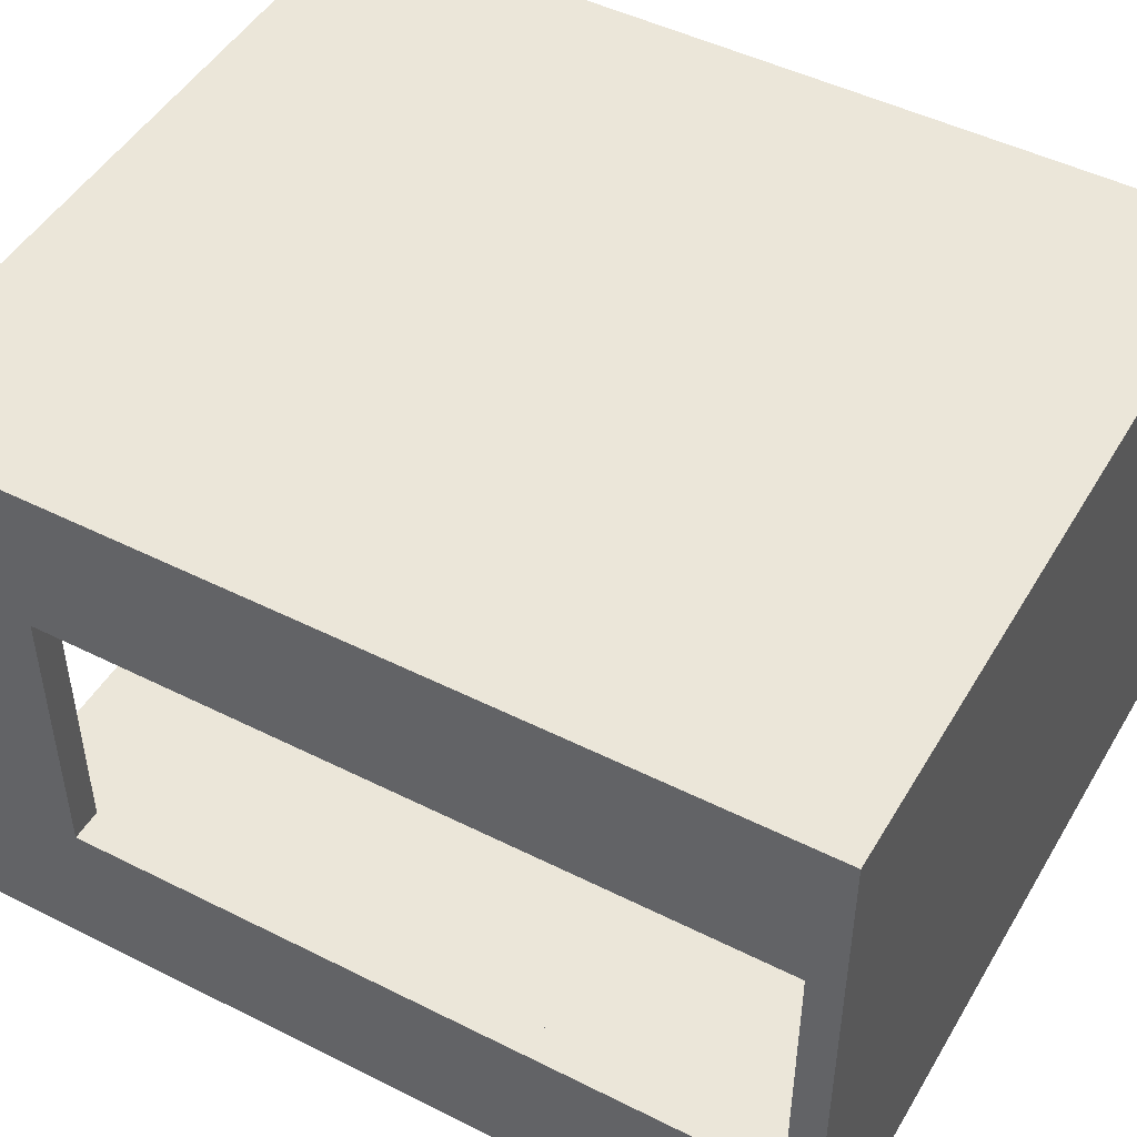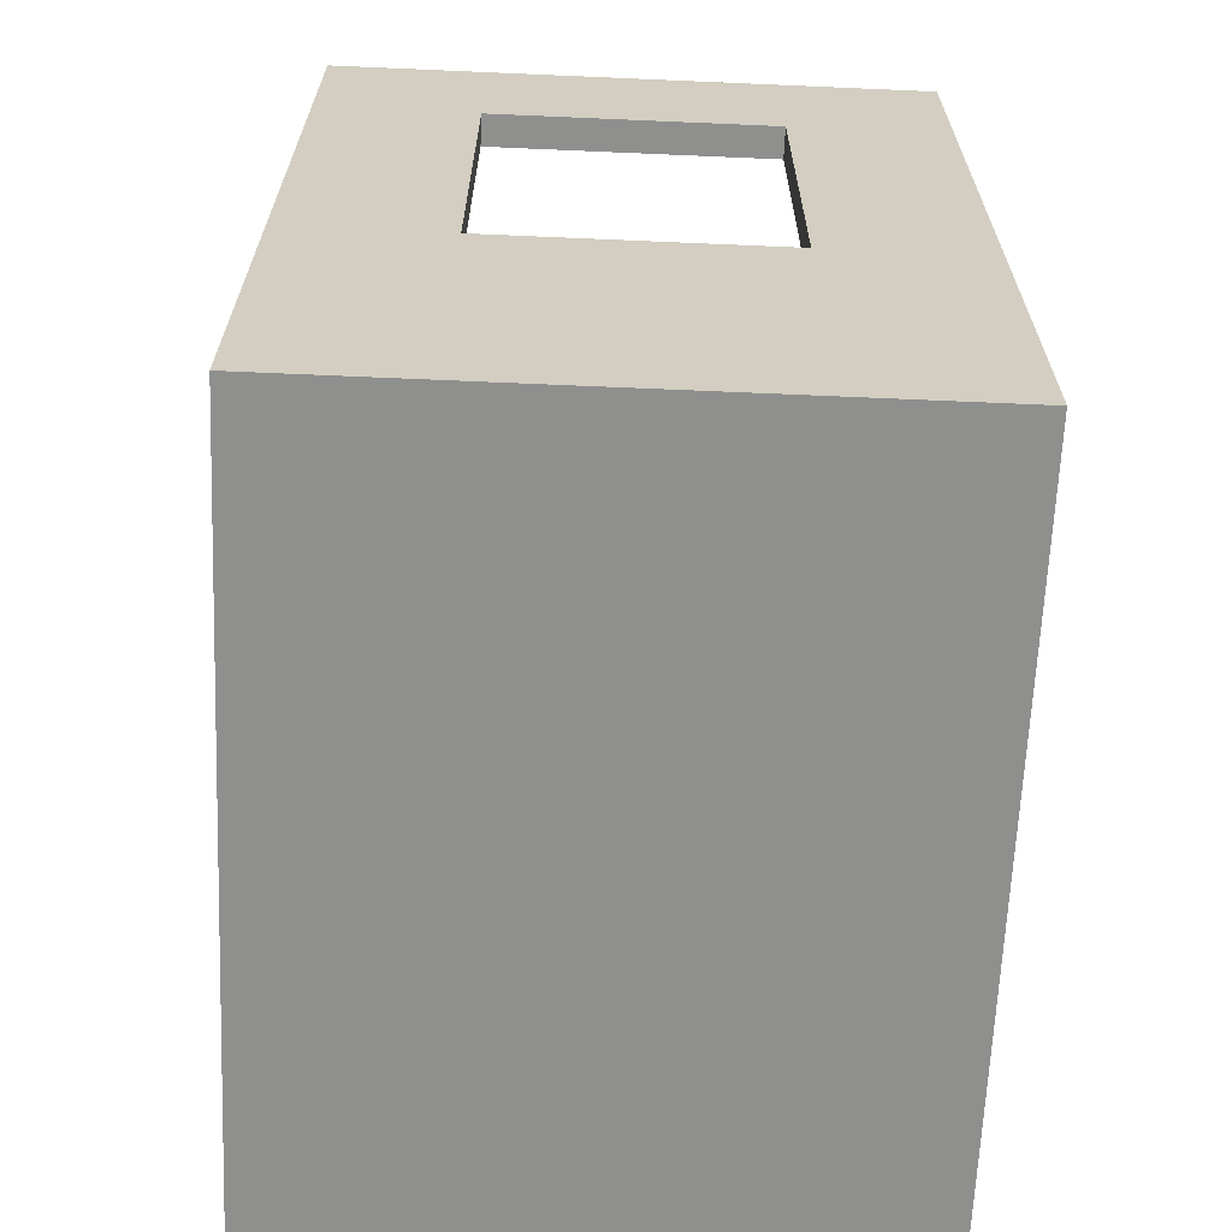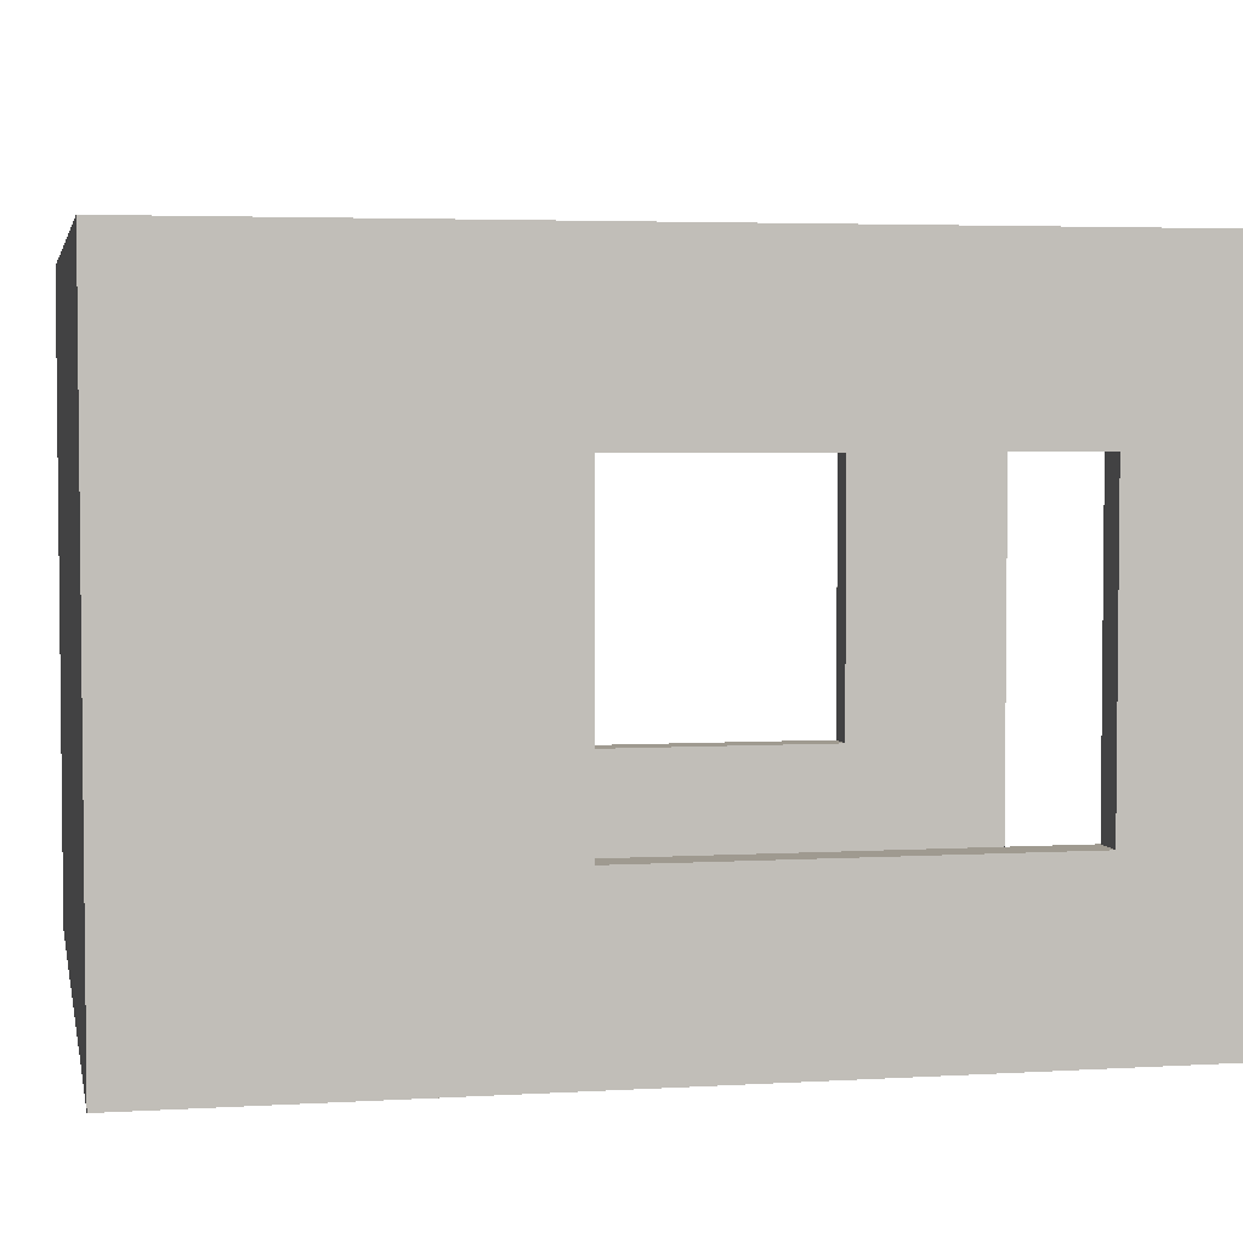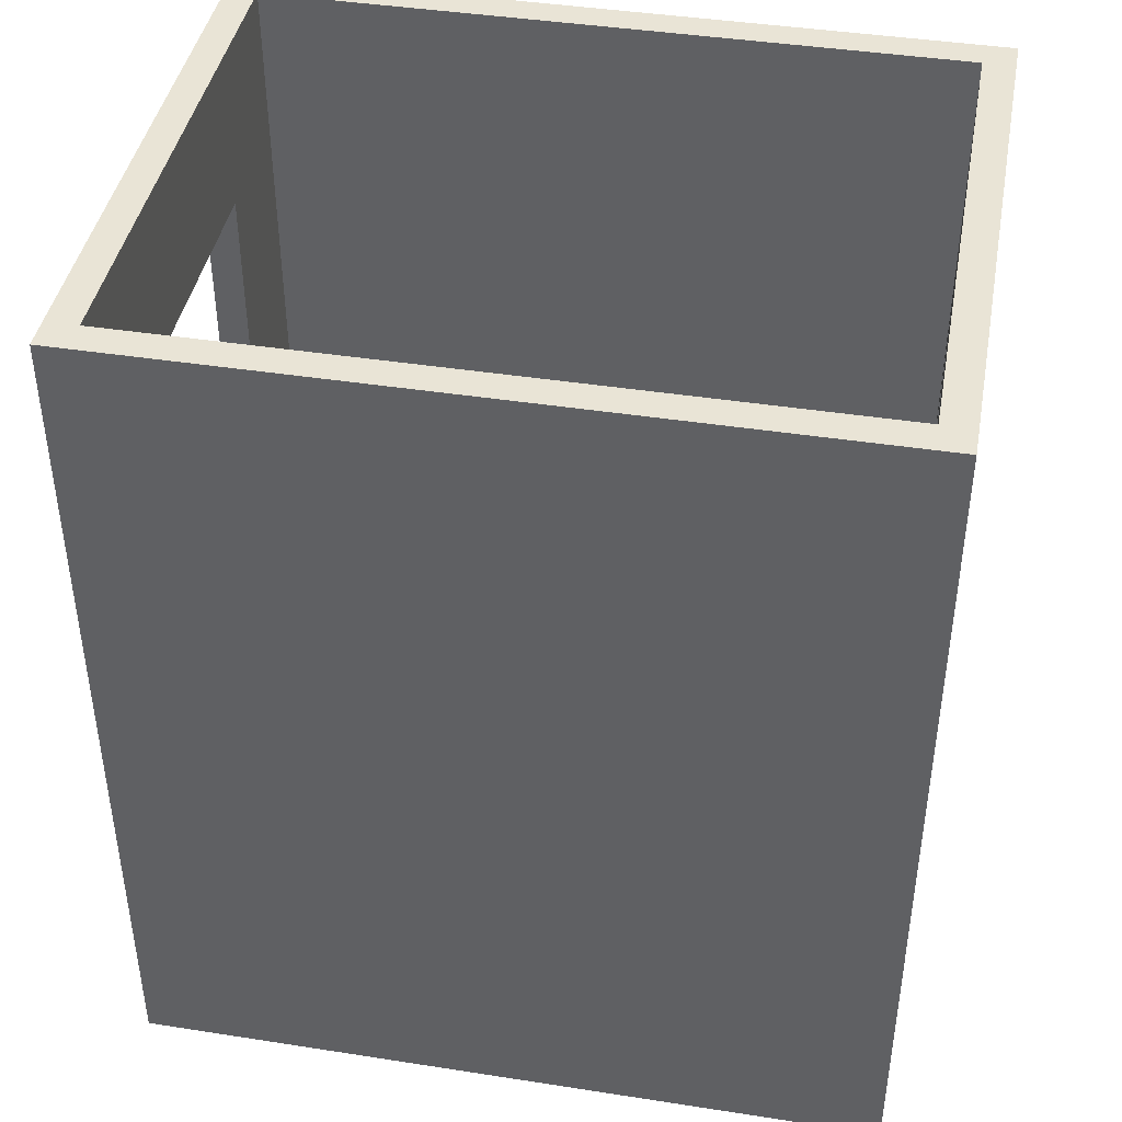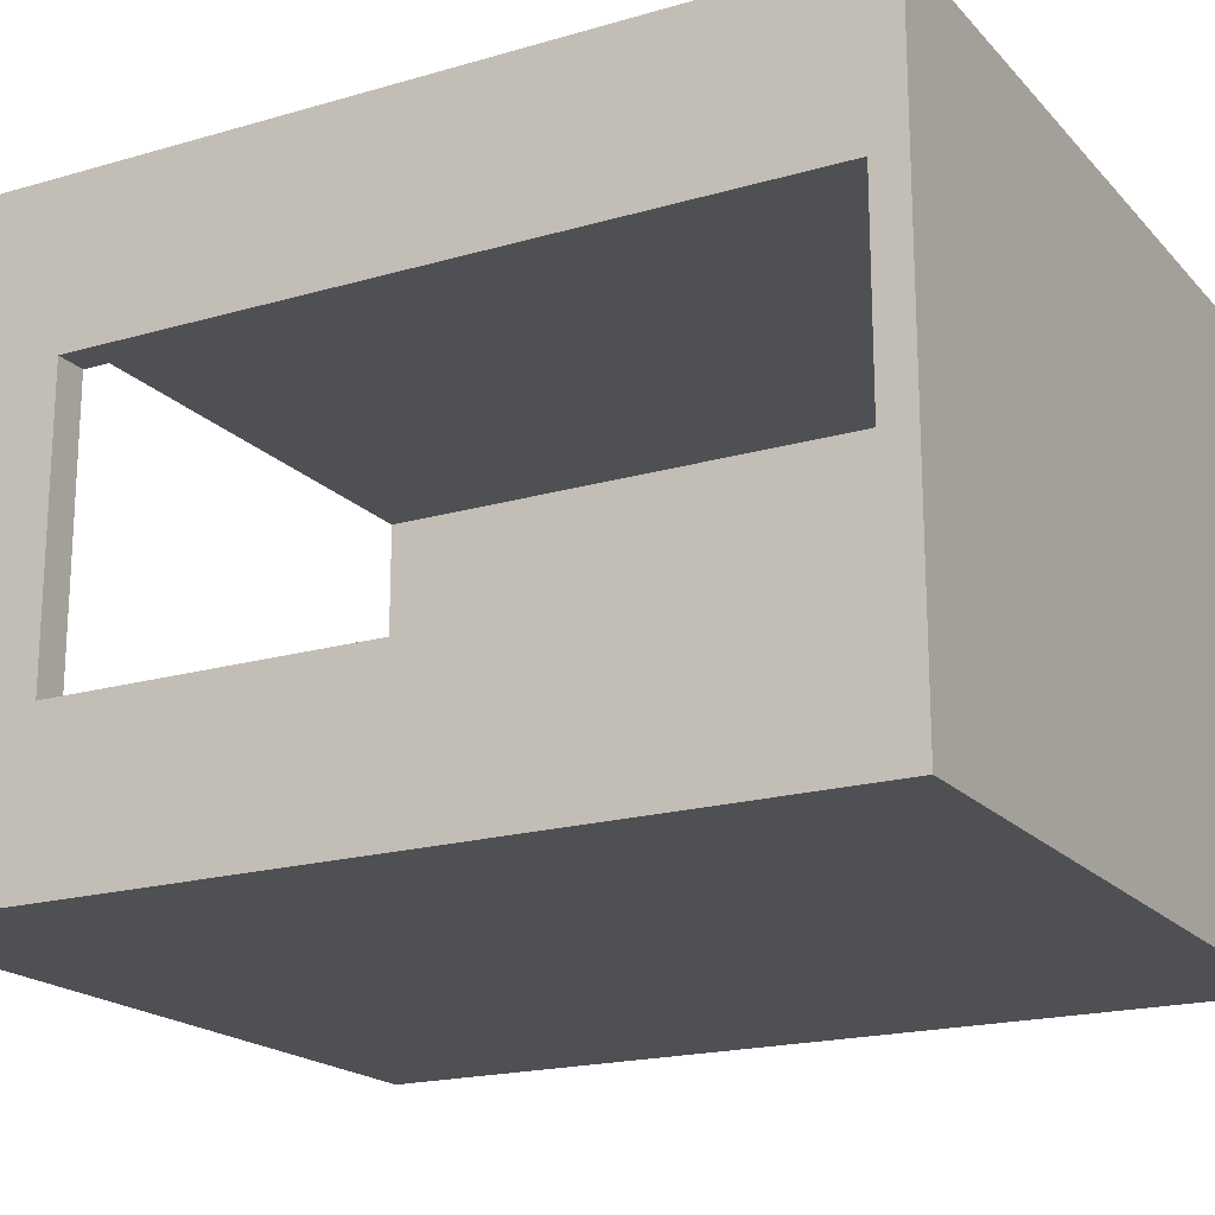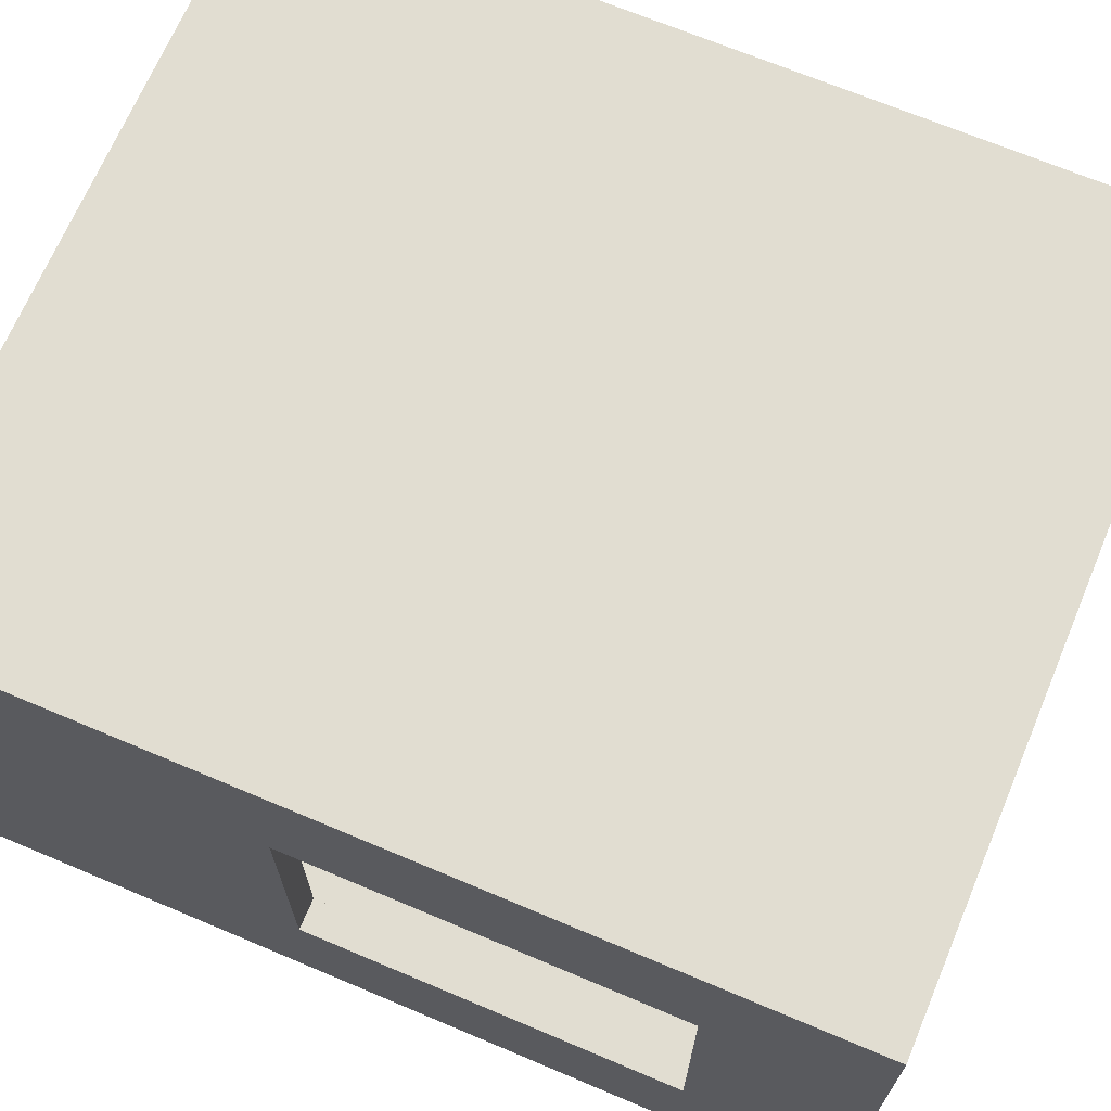
<metadata>
{"format":"obj","ext":"obj","renderer":"f3d","projection":"perspective","resolution":1024,"background":"white","views":[{"elev":47.9,"azim":119.4,"up":"+Y"},{"elev":-65.3,"azim":-92.5,"up":"+Z"},{"elev":3.9,"azim":-101.3,"up":"+Y"},{"elev":42.4,"azim":10.5,"up":"+Z"},{"elev":-19.1,"azim":118.8,"up":"+Y"},{"elev":68.8,"azim":-67.1,"up":"+Y"}]}
</metadata>
<code>
v 0.1 1.8 0
v 0 1.9 2.8
v 2.3 0.1 2.8
v 2.3 0.1 0
v 0.1 0.1 0
v 2.4 0 2.8
v 2.4 0.1 0.1
v 2.4 1.4 0
v 2.4 1.4 2.8
v 0.1 0.1 2.8
v 0 1.4 0
v 0 0.1 2.8
v 0 0.5 0
v 2.3 1.4 0.1
v 0.1 0.1 0.1
v 2.3 1.9 0
v 0.1 1.9 0.1
v 0 0.1 0.1
v 0.1 0 2.8
v 0.1 1.4 0
v 0.1 0 0
v 2.3 0.5 2.8
v 2.4 0.5 2.8
v 2.4 1.8 0
v 0.1 1.8 0.1
v 2.3 0 2.8
v 2.4 0.5 2.3
v 2.3 0.5 2.3
v 2.3 1.4 2.8
v 2.4 1.9 0.1
v 2.4 0.5 0
v 0.1 0.5 0
v 2.3 1.8 0.1
v 2.4 0.5 0.1
v 0.1 1.8 2.8
v 2.4 1.9 0
v 2.3 0.5 0
v 2.3 1.4 0
v 0.1 1.9 0
v 0.1 1.9 2.8
v 2.4 0.1 0
v 0.1 0 0.1
v 2.3 1.8 0
v 0 1.9 0.1
v 2.4 0.1 2.8
v 0 0 0
v 2.4 0 0
v 2.4 1.9 2.8
v 2.3 1.9 0.1
v 2.3 1.9 2.8
v 2.4 1.4 0.1
v 0 1.9 0
v 2.3 1.4 2.3
v 2.3 0.1 0.1
v 0 0.1 0
v 2.4 1.8 2.8
v 2.4 1.8 0.1
v 0 1.8 0
v 2.4 1.4 2.3
v 0 0 0.1
v 2.3 1.8 2.8
v 2.3 0 0.1
v 0 1.8 0.1
v 0 0 2.8
v 2.4 0 0.1
v 2.3 0 0
v 0 1.8 2.8
v 2.3 0.5 0.1
v 0 0.5 2.8
v 0.1 0.5 0.1
v 0.1 0.5 2.8
v 0 1.4 0.1
v 0 1.4 2.8
v 0 0.5 0.1
v 0.1 1.4 2.8
v 0.1 1.4 0.1
v 0 1.4 1.1
v 0.1 1.4 1.1
v 0.1 1.4 2.3
v 0 0.5 1.1
v 0.1 0.5 1.1
v 0 0.5 2.3
v 0.1 0.5 2.3
v 0 1.4 2.3
v 0.05 1.6 0
v 1.2 1.85 0
v 1.2 1.6 0
v 0.05 1.85 0
v 0.05 1.9 1.45
v 0.05 1.85 2.8
v 0 1.85 1.45
v 2.35 0.05 2.8
v 1.2 0.1 1.45
v 1.2 0.05 2.8
v 2.35 0.3 2.8
v 2.3 0.34 1.62
v 1.2 0.05 0
v 1.2 0.3 0
v 2.35 0.3 0
v 2.35 0.05 0
v 0.05 0.3 0
v 0.05 0.05 0
v 2.4 0.05 1.45
v 2.35 0 1.45
v 2.4 0.34 1.62
v 2.4 0.3 0.05
v 2.4 0.05 0.05
v 2.35 1.6 0
v 2.4 1.6 0.05
v 2.4 0.95 0.05
v 2.35 0.95 0
v 2.35 0.95 2.8
v 2.4 0.95 2.55
v 2.35 1.6 2.8
v 2.4 1.56 1.62
v 0.05 0.05 2.8
v 0.05 0.3 2.8
v 0.1 0.3667 1.533
v 0.05 0.95 0
v 0 0.95 0.05
v 0 1.6 0.05
v 0 0.05 1.45
v 0 0.3667 1.533
v 0 0.3 0.05
v 1.2 1.6 0.1
v 2.3 1.56 1.62
v 2.35 0.95 0.1
v 2.35 1.4 1.2
v 1.2 0.95 0.1
v 1.2 0.3 0.1
v 1.2 1.9 0.05
v 2.35 1.85 0
v 2.35 1.9 0.05
v 0.05 1.9 0.05
v 1.2 1.9 1.45
v 0 0.05 0.05
v 1.2 0 1.45
v 0.05 0 1.45
v 1.2 0.95 0
v 0.05 0 0.05
v 1.2 0 0.05
v 2.3 0.95 2.55
v 2.4 1.85 0.05
v 1.2 1.8 1.45
v 0.1 1.533 1.533
v 2.35 0.5 1.2
v 2.35 0.95 2.3
v 2.35 1.9 1.45
v 2.4 1.85 1.45
v 1.2 1.85 2.8
v 0.05 1.6 2.8
v 0 1.85 0.05
v 2.35 0 0.05
v 2.35 1.85 2.8
v 0 1.533 1.533
v 0.05 0.95 2.8
v 0 0.95 2.55
v 0.1 0.5 1.575
v 0.1 0.95 0.6
v 0.1 0.95 2.55
v 0 0.95 0.6
v 0.1 1.4 1.575
v 0.05 1.4 1.7
v 0.05 0.95 1.1
v 0.05 0.95 2.3
v 0.05 0.5 1.7
f 85 58 1
f 85 1 20
f 85 20 11
f 85 11 58
f 86 43 1
f 86 1 39
f 86 39 16
f 86 16 43
f 87 1 20
f 87 20 38
f 87 38 43
f 87 43 1
f 88 1 39
f 88 39 52
f 88 52 58
f 88 58 1
f 89 44 2
f 89 2 40
f 89 40 17
f 89 17 44
f 90 67 2
f 90 2 40
f 90 40 35
f 90 35 67
f 91 2 44
f 91 44 63
f 91 63 67
f 91 67 2
f 92 45 3
f 92 3 26
f 92 26 6
f 92 6 45
f 93 3 10
f 93 10 15
f 93 15 54
f 93 54 3
f 94 3 10
f 94 10 19
f 94 19 26
f 94 26 3
f 95 3 22
f 95 22 23
f 95 23 45
f 95 45 3
f 96 68 54
f 96 54 3
f 96 3 22
f 96 22 28
f 96 28 68
f 97 4 5
f 97 5 21
f 97 21 66
f 97 66 4
f 98 4 5
f 98 5 32
f 98 32 37
f 98 37 4
f 99 41 4
f 99 4 37
f 99 37 31
f 99 31 41
f 100 4 41
f 100 41 47
f 100 47 66
f 100 66 4
f 101 55 5
f 101 5 32
f 101 32 13
f 101 13 55
f 102 5 21
f 102 21 46
f 102 46 55
f 102 55 5
f 103 65 6
f 103 6 45
f 103 45 7
f 103 7 65
f 104 6 26
f 104 26 62
f 104 62 65
f 104 65 6
f 105 23 45
f 105 45 7
f 105 7 34
f 105 34 27
f 105 27 23
f 106 41 7
f 106 7 34
f 106 34 31
f 106 31 41
f 107 7 41
f 107 41 47
f 107 47 65
f 107 65 7
f 108 24 8
f 108 8 38
f 108 38 43
f 108 43 24
f 109 24 8
f 109 8 51
f 109 51 57
f 109 57 24
f 110 8 31
f 110 31 34
f 110 34 51
f 110 51 8
f 111 8 31
f 111 31 37
f 111 37 38
f 111 38 8
f 112 29 9
f 112 9 23
f 112 23 22
f 112 22 29
f 113 9 23
f 113 23 27
f 113 27 59
f 113 59 9
f 114 29 9
f 114 9 56
f 114 56 61
f 114 61 29
f 115 51 59
f 115 59 9
f 115 9 56
f 115 56 57
f 115 57 51
f 116 12 10
f 116 10 19
f 116 19 64
f 116 64 12
f 117 10 12
f 117 12 69
f 117 69 71
f 117 71 10
f 118 81 83
f 118 83 71
f 118 71 10
f 118 10 15
f 118 15 70
f 118 70 81
f 119 32 13
f 119 13 11
f 119 11 20
f 119 20 32
f 120 74 13
f 120 13 11
f 120 11 72
f 120 72 74
f 121 11 58
f 121 58 63
f 121 63 72
f 121 72 11
f 122 12 18
f 122 18 60
f 122 60 64
f 122 64 12
f 123 74 18
f 123 18 12
f 123 12 69
f 123 69 82
f 123 82 80
f 123 80 74
f 124 74 13
f 124 13 55
f 124 55 18
f 124 18 74
f 125 76 14
f 125 14 33
f 125 33 25
f 125 25 76
f 126 29 53
f 126 53 14
f 126 14 33
f 126 33 61
f 126 61 29
f 127 34 68
f 127 68 14
f 127 14 51
f 127 51 34
f 128 59 51
f 128 51 14
f 128 14 53
f 128 53 59
f 129 14 68
f 129 68 70
f 129 70 76
f 129 76 14
f 130 15 54
f 130 54 68
f 130 68 70
f 130 70 15
f 131 17 49
f 131 49 16
f 131 16 39
f 131 39 17
f 132 43 16
f 132 16 36
f 132 36 24
f 132 24 43
f 133 49 16
f 133 16 36
f 133 36 30
f 133 30 49
f 134 39 17
f 134 17 44
f 134 44 52
f 134 52 39
f 135 50 40
f 135 40 17
f 135 17 49
f 135 49 50
f 136 60 18
f 136 18 55
f 136 55 46
f 136 46 60
f 137 26 19
f 137 19 42
f 137 42 62
f 137 62 26
f 138 19 42
f 138 42 60
f 138 60 64
f 138 64 19
f 139 20 32
f 139 32 37
f 139 37 38
f 139 38 20
f 140 42 21
f 140 21 46
f 140 46 60
f 140 60 42
f 141 21 42
f 141 42 62
f 141 62 66
f 141 66 21
f 142 28 22
f 142 22 29
f 142 29 53
f 142 53 28
f 143 57 24
f 143 24 36
f 143 36 30
f 143 30 57
f 144 33 25
f 144 25 35
f 144 35 61
f 144 61 33
f 145 78 76
f 145 76 25
f 145 25 35
f 145 35 75
f 145 75 79
f 145 79 78
f 146 68 28
f 146 28 27
f 146 27 34
f 146 34 68
f 147 27 28
f 147 28 53
f 147 53 59
f 147 59 27
f 148 48 30
f 148 30 49
f 148 49 50
f 148 50 48
f 149 30 48
f 149 48 56
f 149 56 57
f 149 57 30
f 150 35 40
f 150 40 50
f 150 50 61
f 150 61 35
f 151 35 67
f 151 67 73
f 151 73 75
f 151 75 35
f 152 44 52
f 152 52 58
f 152 58 63
f 152 63 44
f 153 66 47
f 153 47 65
f 153 65 62
f 153 62 66
f 154 50 48
f 154 48 56
f 154 56 61
f 154 61 50
f 155 84 73
f 155 73 67
f 155 67 63
f 155 63 72
f 155 72 77
f 155 77 84
f 156 71 69
f 156 69 73
f 156 73 75
f 156 75 71
f 157 84 73
f 157 73 69
f 157 69 82
f 157 82 84
f 158 70 71
f 158 71 81
f 158 81 83
f 158 83 70
f 159 70 76
f 159 76 78
f 159 78 81
f 159 81 70
f 160 71 75
f 160 75 79
f 160 79 83
f 160 83 71
f 161 80 74
f 161 74 72
f 161 72 77
f 161 77 80
f 162 75 76
f 162 76 78
f 162 78 79
f 162 79 75
f 163 77 78
f 163 78 79
f 163 79 84
f 163 84 77
f 164 78 77
f 164 77 80
f 164 80 81
f 164 81 78
f 165 84 79
f 165 79 83
f 165 83 82
f 165 82 84
f 166 83 81
f 166 81 80
f 166 80 82
f 166 82 83

</code>
